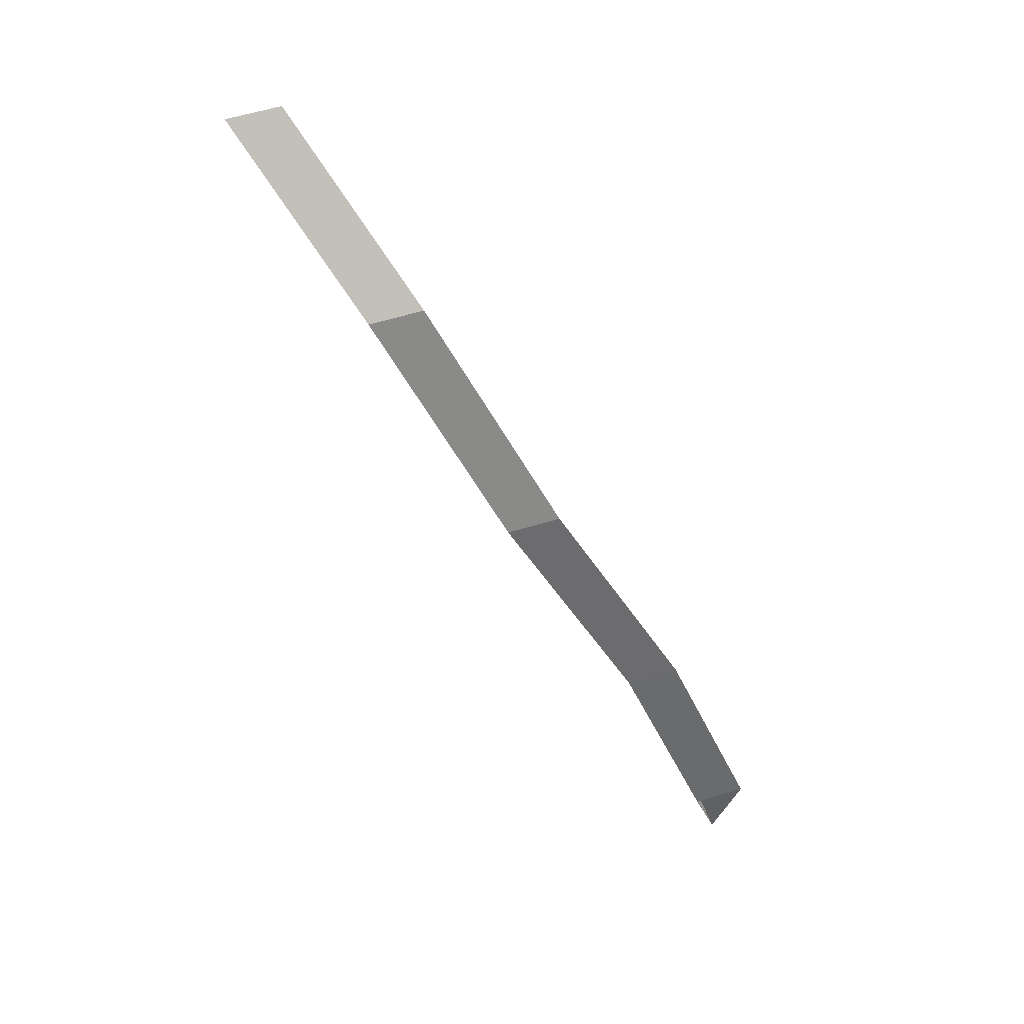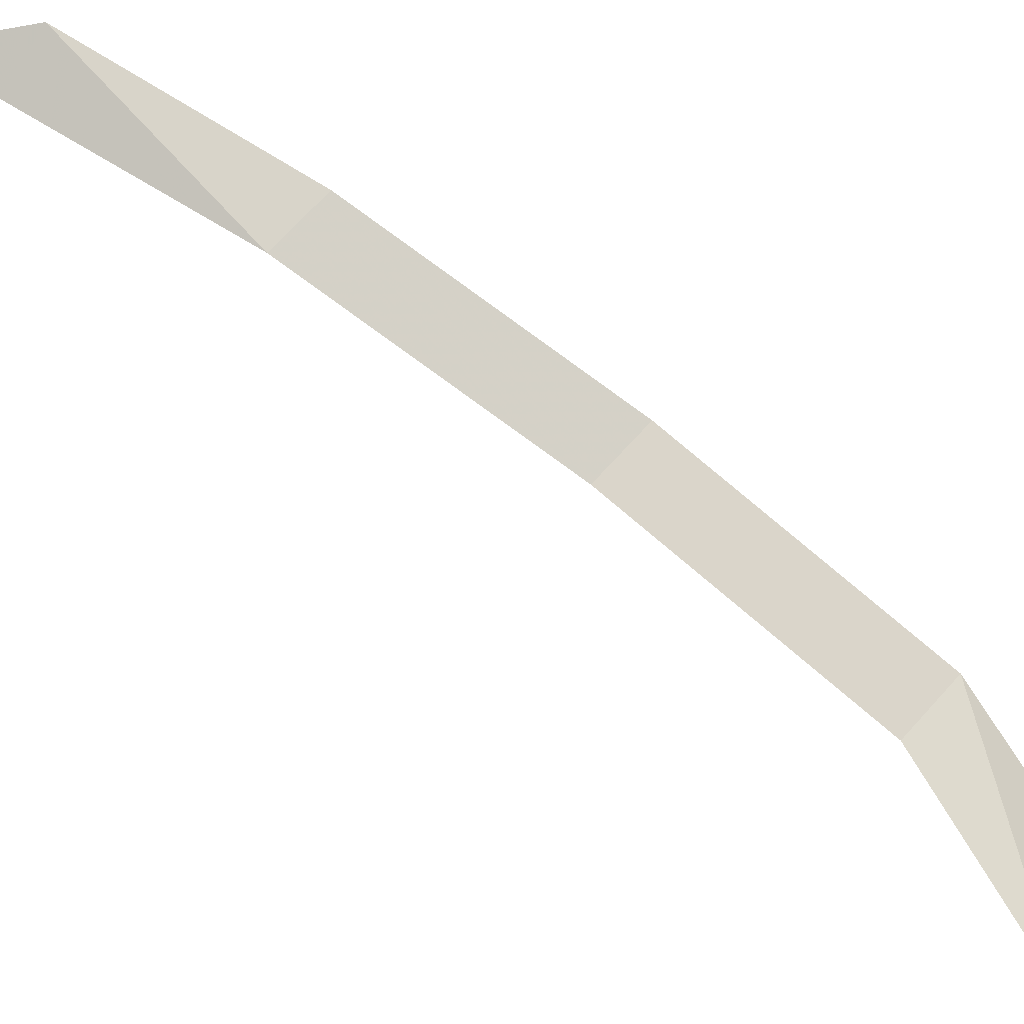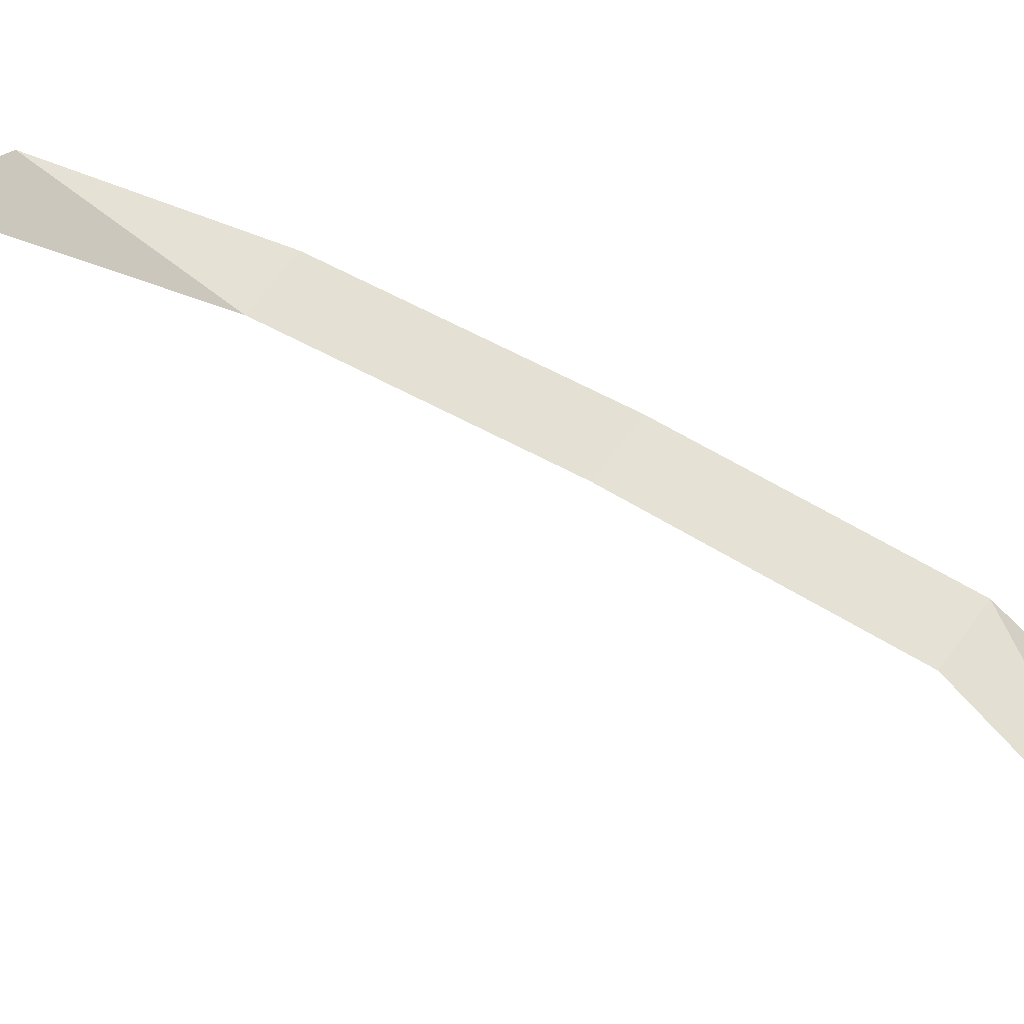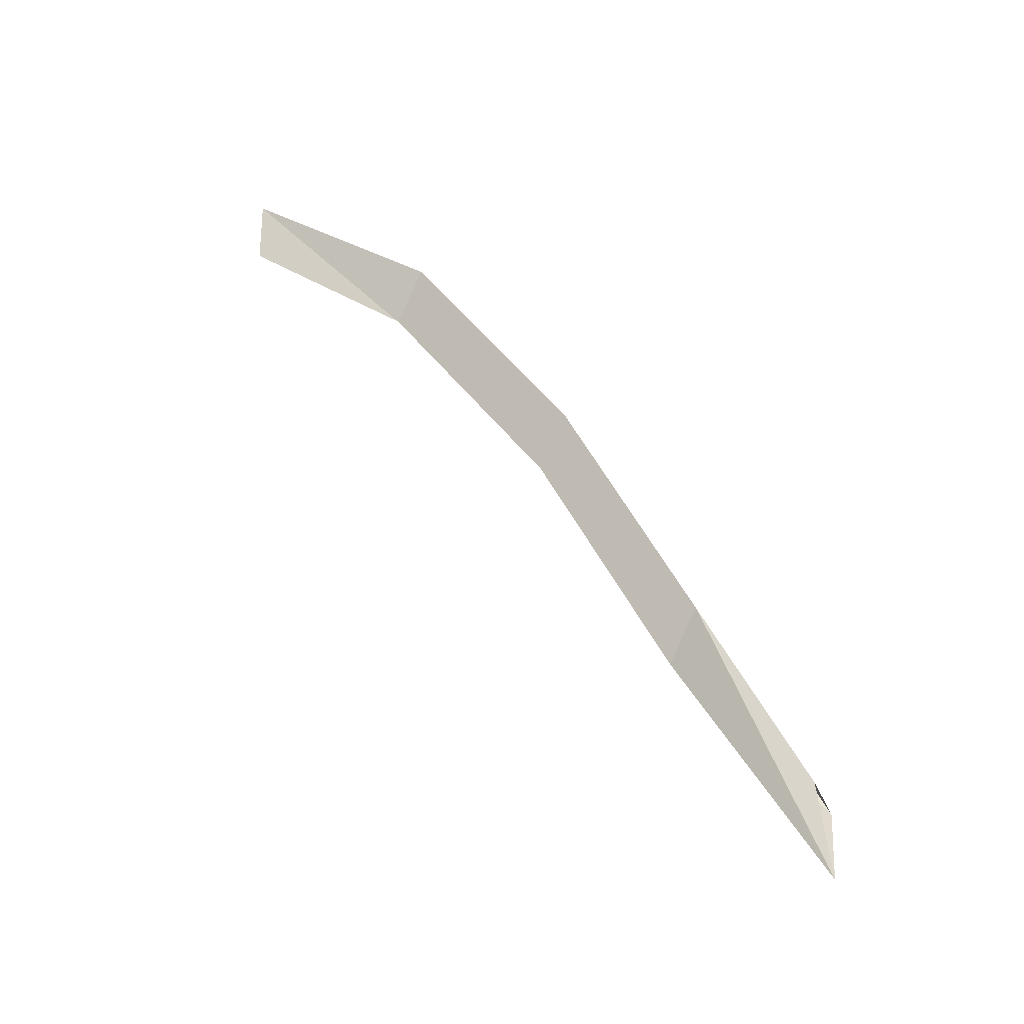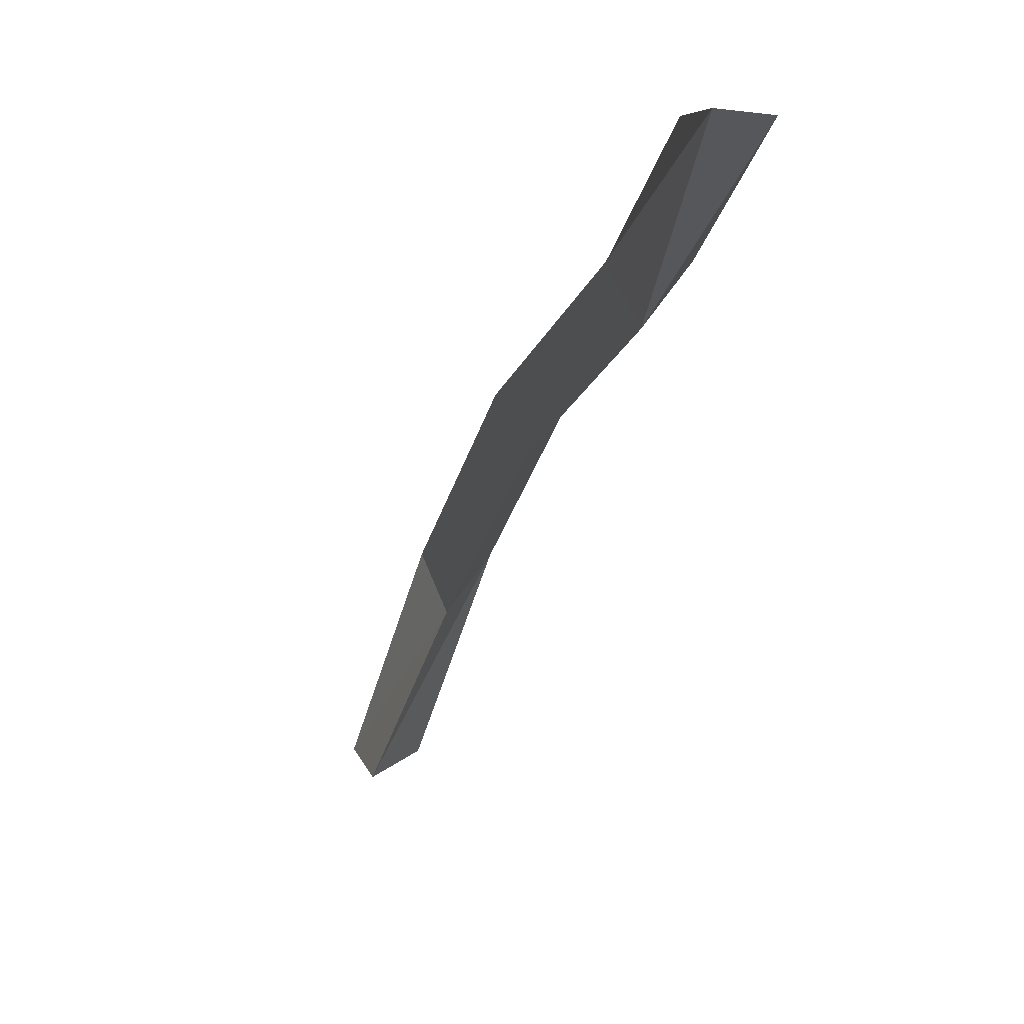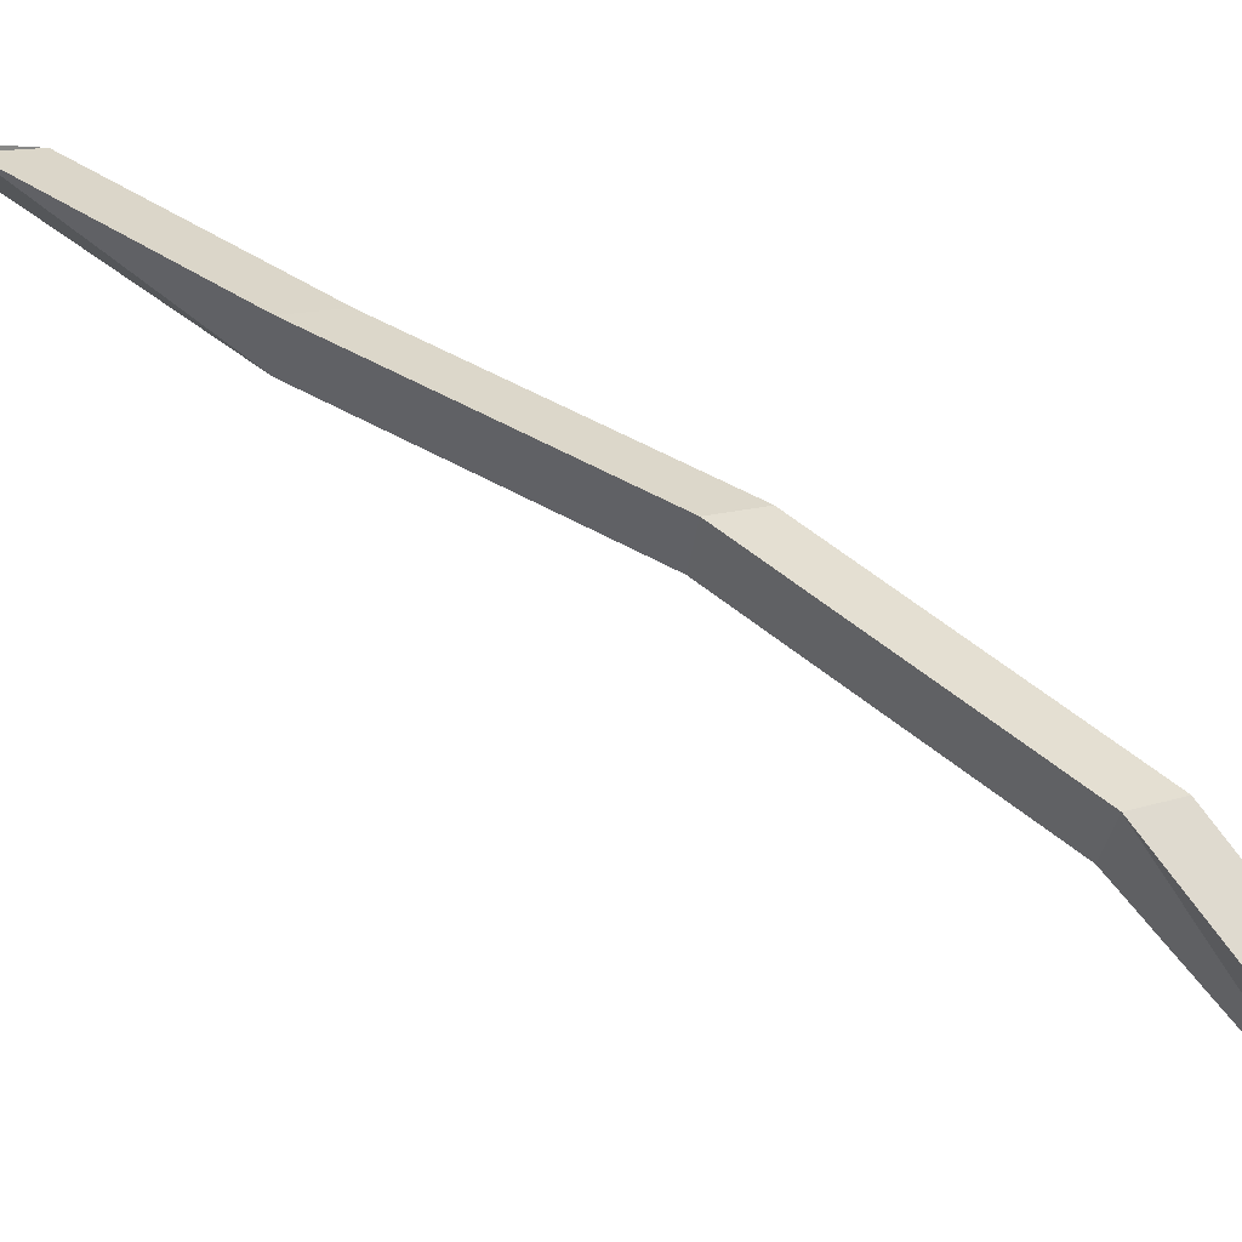
<metadata>
{"format":"obj","ext":"obj","renderer":"f3d","projection":"perspective","resolution":1024,"background":"white","views":[{"elev":59.8,"azim":-17.3,"up":"+Y"},{"elev":-49.4,"azim":85.4,"up":"+Z"},{"elev":-62.5,"azim":96.3,"up":"+Z"},{"elev":-46.6,"azim":-66.3,"up":"+Y"},{"elev":4.9,"azim":9.2,"up":"+Z"},{"elev":11.4,"azim":139.0,"up":"+Z"}]}
</metadata>
<code>
v -0.02344 -0.9062 0.5
v 0.007812 -0.9062 0.5
v -0.03125 -0.7891 0.4531
v -0.0625 -0.7891 0.4531
v -0.007812 -0.9609 0.5
v -0.04688 -0.8125 0.4297
v -0.1094 -0.6797 0.375
v -0.09375 -0.6562 0.3984
v -0.125 -0.6562 0.3984
v -0.1797 -0.5312 0.3203
v -0.1641 -0.5547 0.2969
v -0.1484 -0.5312 0.3203
v -0.1953 -0.4609 0.2188
v -0.2266 -0.4609 0.2188
v -0.2109 -0.4922 0.2109
f 1 2 3
f 1 3 4
f 1 4 5
f 5 4 6
f 5 6 2
f 2 6 3
f 10 12 13
f 10 13 14
f 10 14 11
f 11 14 15
f 11 15 12
f 12 15 13
f 3 6 7
f 3 7 8
f 3 8 4
f 4 8 9
f 4 9 6
f 6 9 7
f 7 9 10
f 7 10 11
f 7 11 8
f 8 11 12
f 8 12 9
f 9 12 10

</code>
